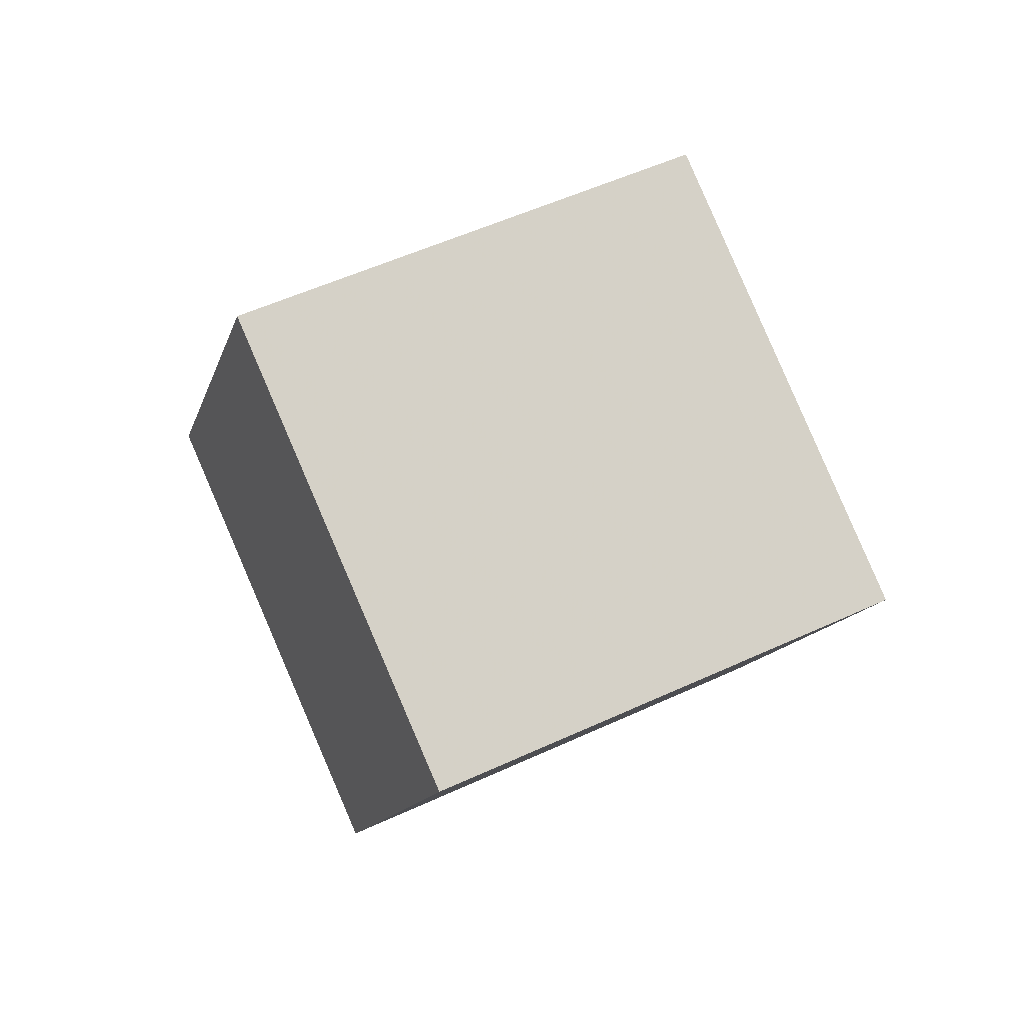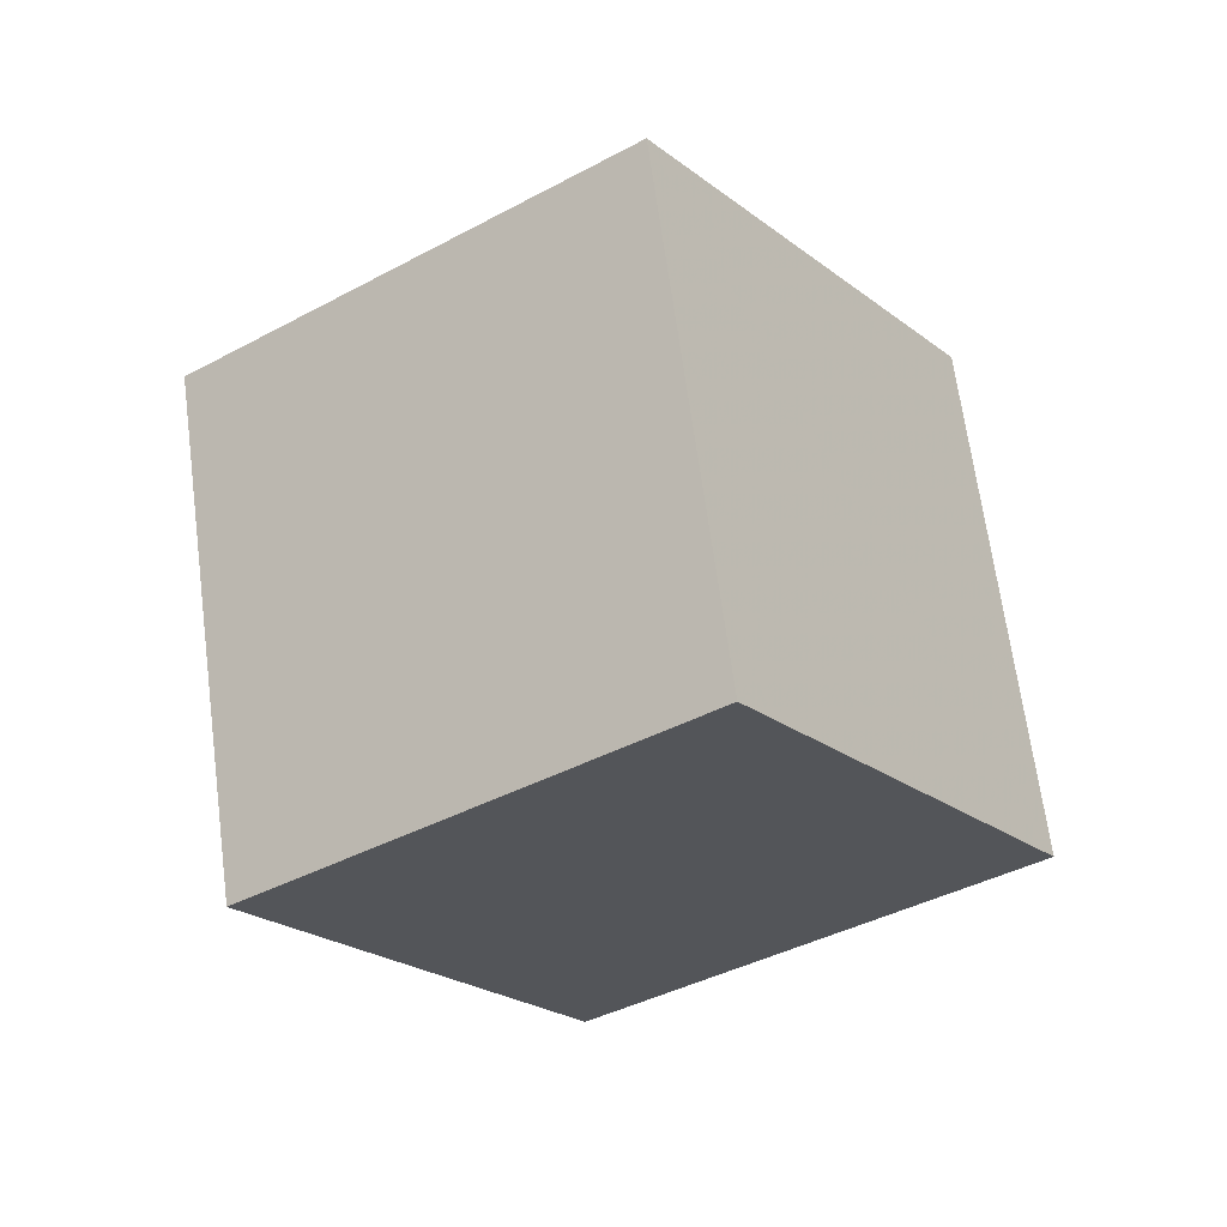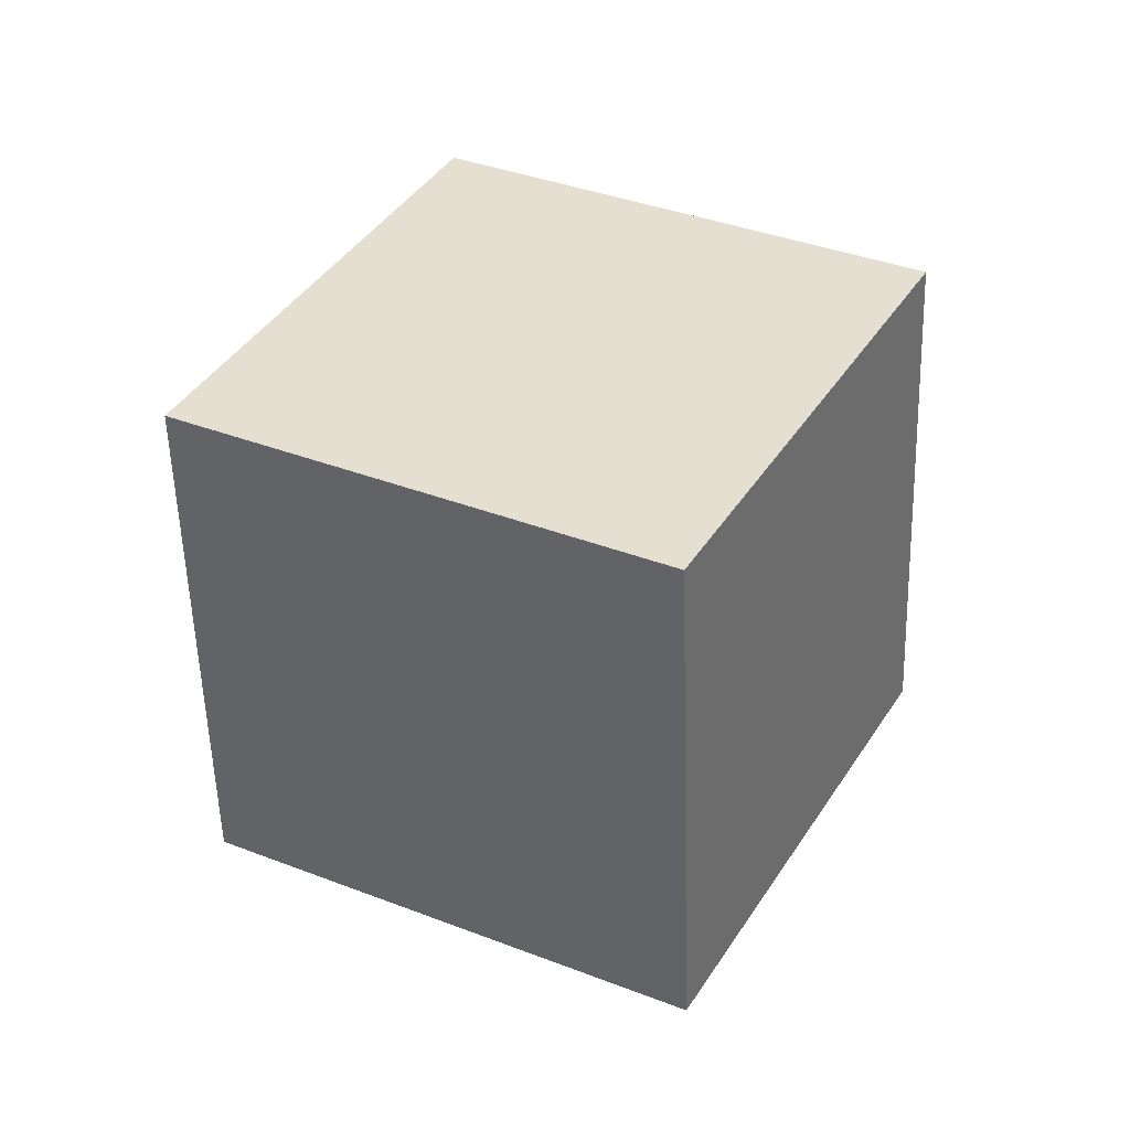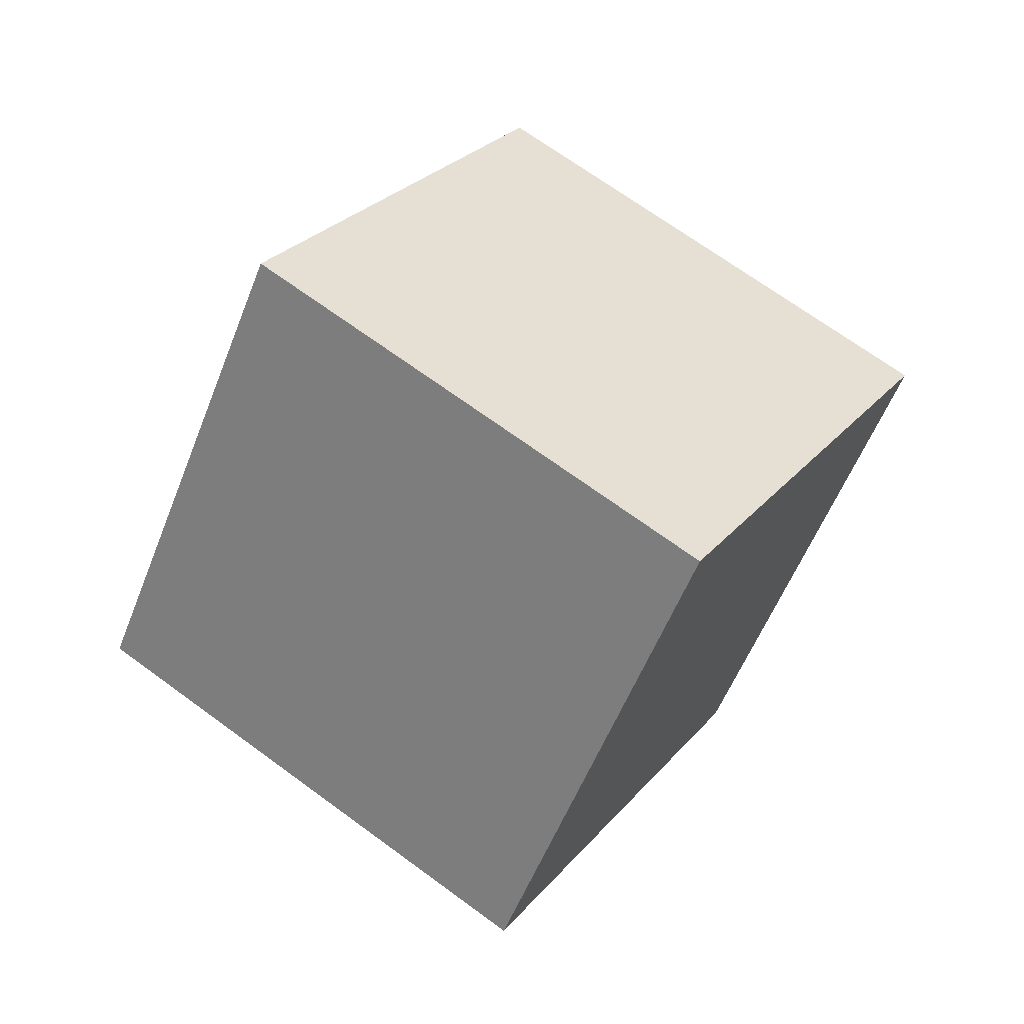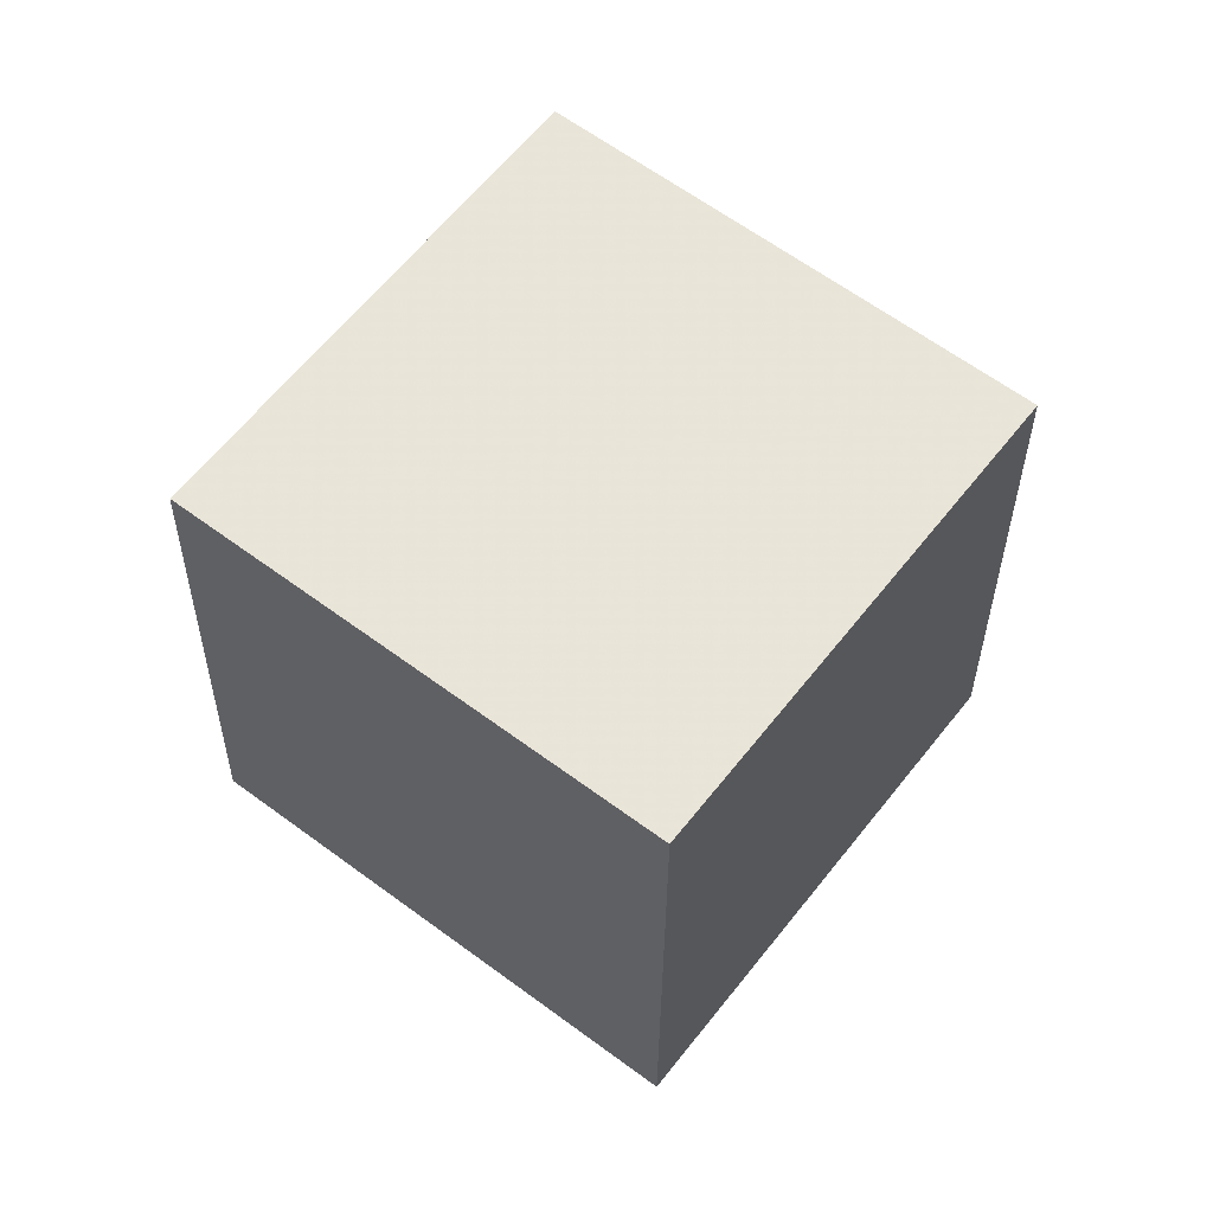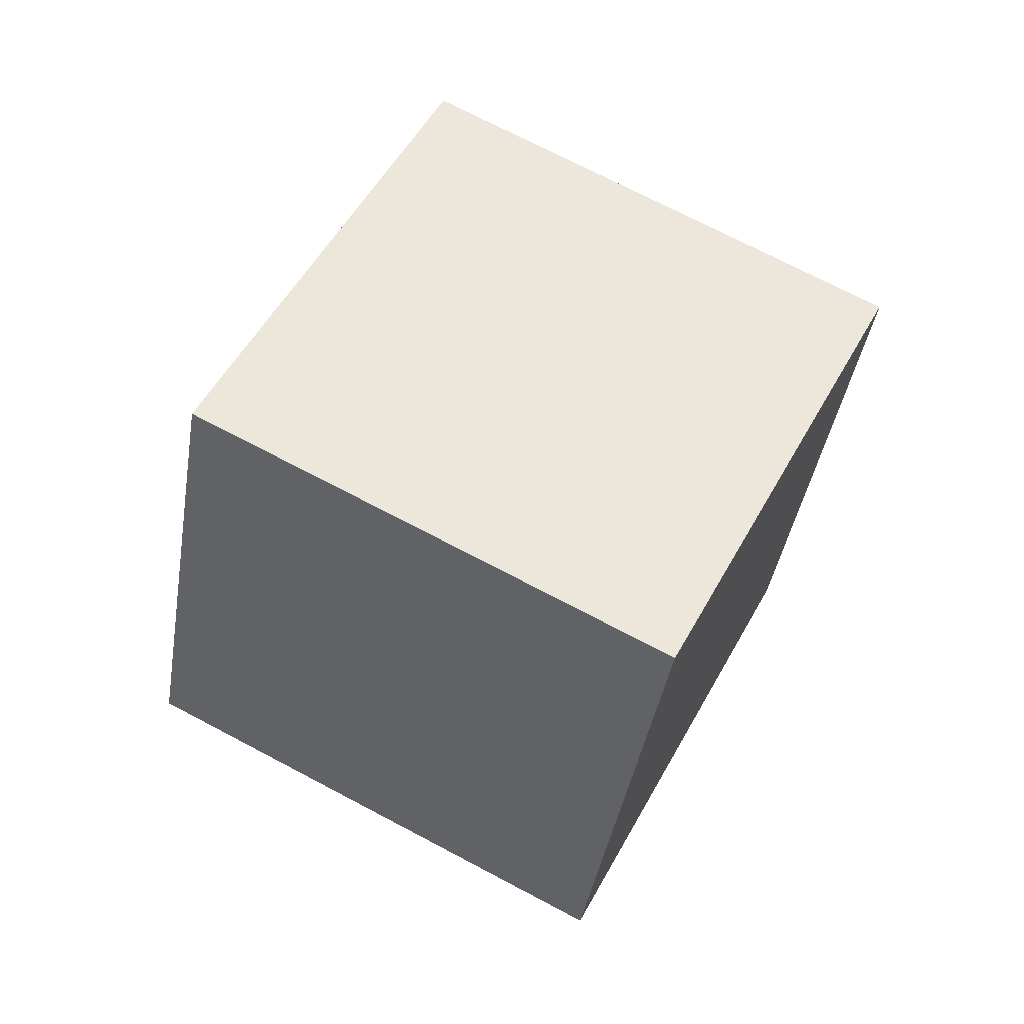
<metadata>
{"format":"obj","ext":"obj","renderer":"f3d","projection":"perspective","resolution":1024,"background":"white","views":[{"elev":-51.7,"azim":25.4,"up":"+Z"},{"elev":47.3,"azim":-125.1,"up":"+Y"},{"elev":-3.3,"azim":175.7,"up":"+Y"},{"elev":-35.0,"azim":41.2,"up":"+Y"},{"elev":-13.3,"azim":62.3,"up":"+Y"},{"elev":-73.1,"azim":129.6,"up":"+Y"}]}
</metadata>
<code>
v -1.864 4.075 12.28
v 3.341 -1.768 6.059
v -1.084 11.66 5.817
v 4.121 5.818 -0.4091
v -10.37 1.193 7.88
v -5.162 -4.65 1.654
v -9.587 8.78 1.412
v -4.382 2.937 -4.814
f 2 4 1
f 5 2 1
f 1 4 3
f 3 5 1
f 2 8 4
f 6 2 5
f 6 8 2
f 4 8 3
f 7 5 3
f 3 8 7
f 7 6 5
f 8 6 7

</code>
